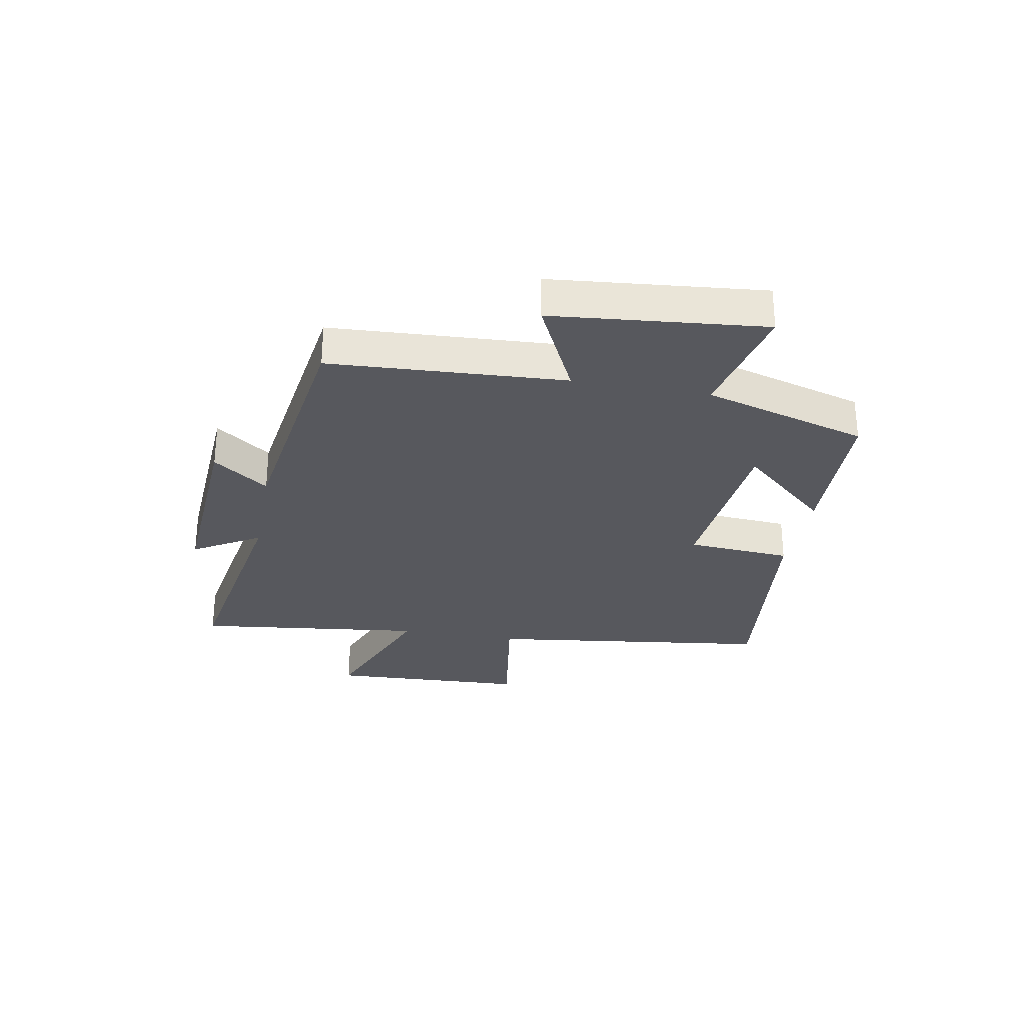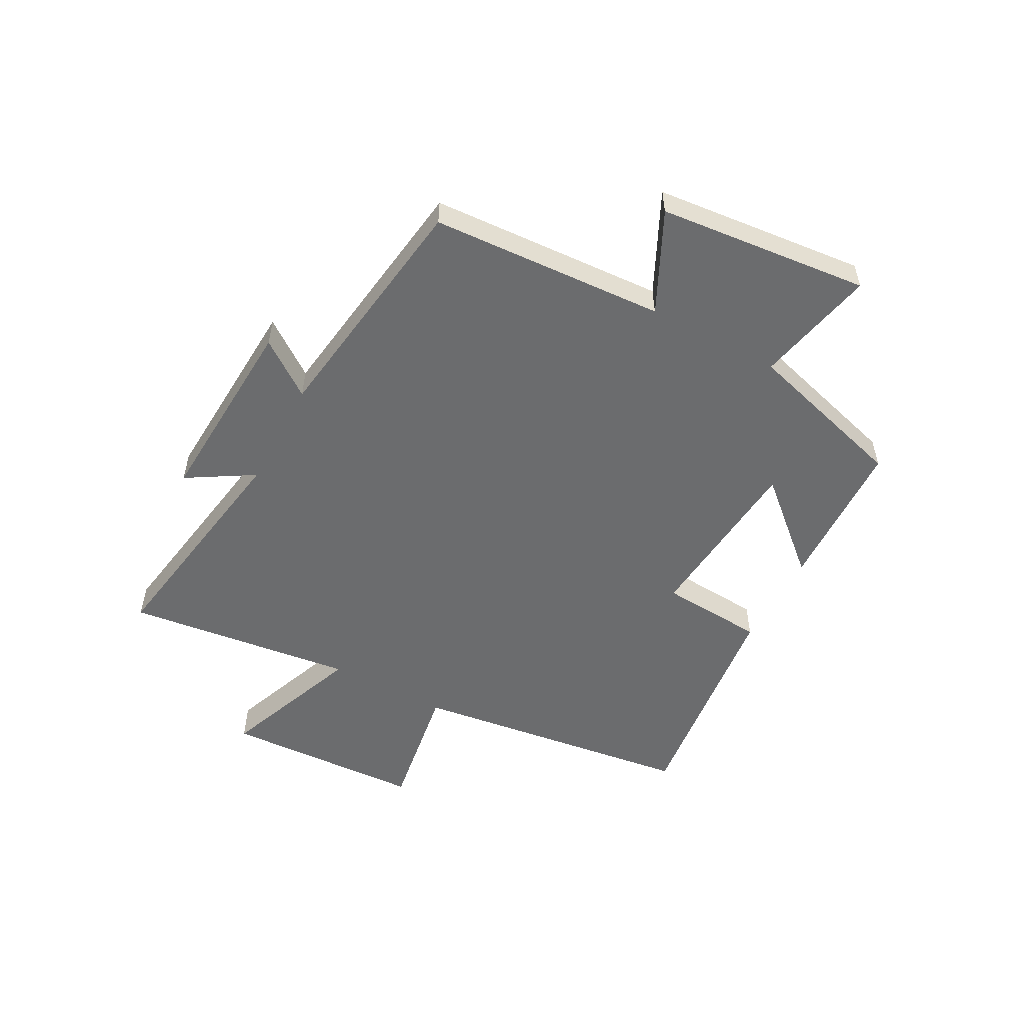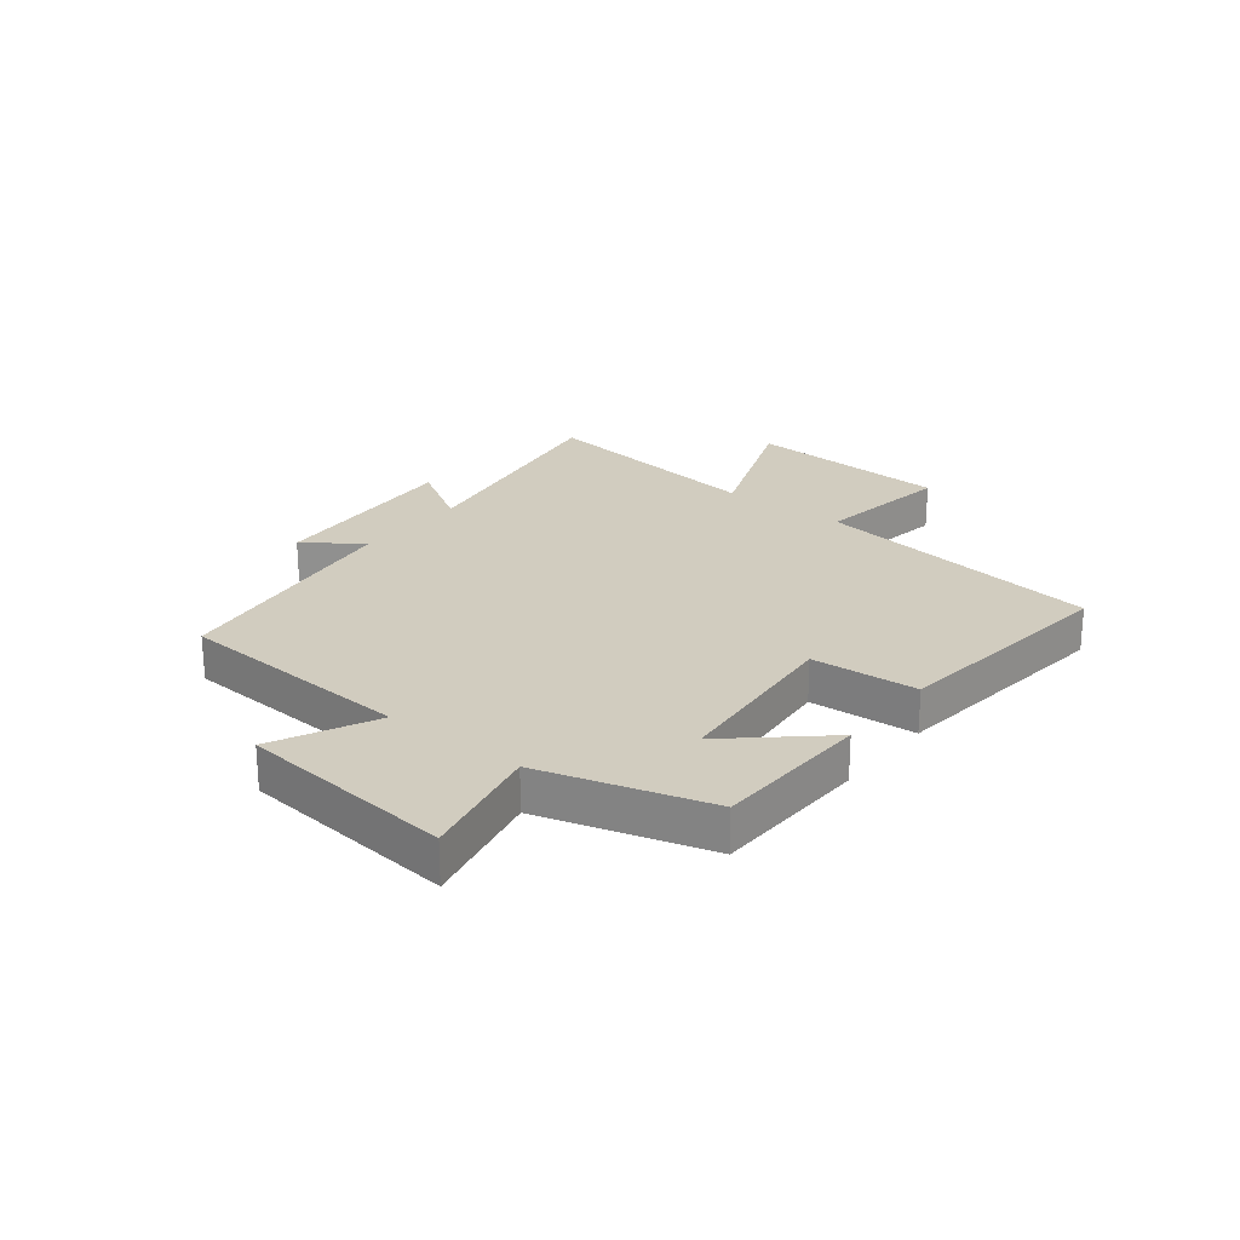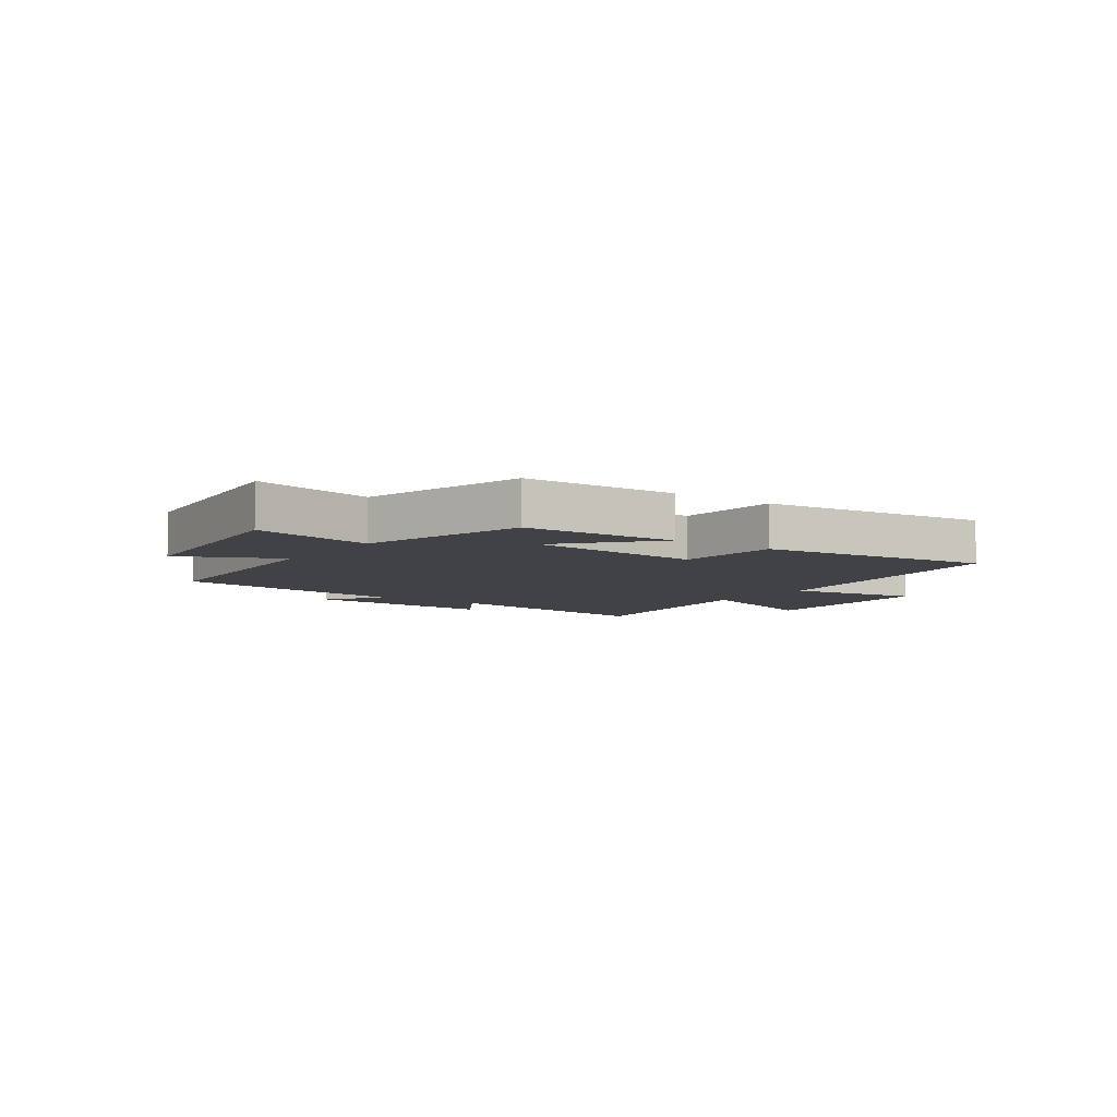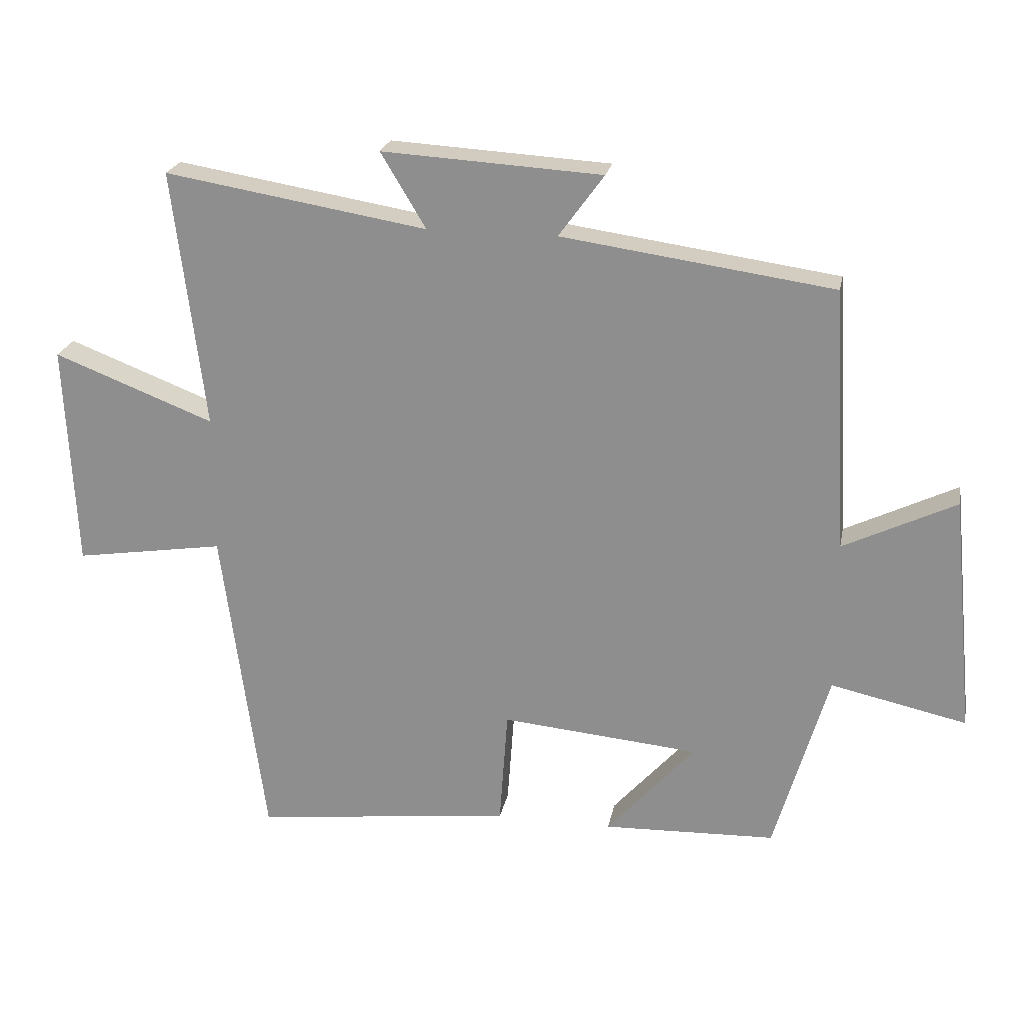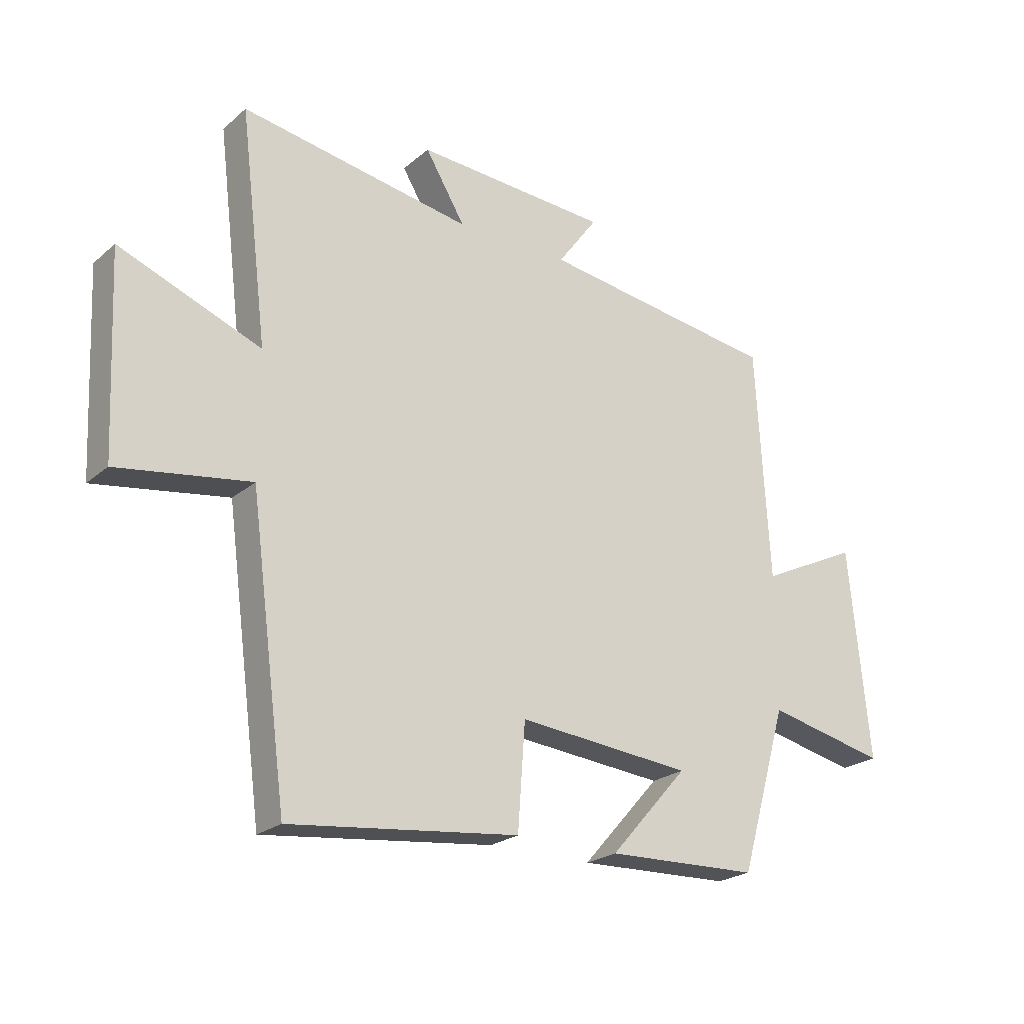
<metadata>
{"format":"obj","ext":"obj","renderer":"f3d","projection":"perspective","resolution":1024,"background":"white","views":[{"elev":-28.9,"azim":79.5,"up":"+Y"},{"elev":-53.6,"azim":61.8,"up":"+Y"},{"elev":24.1,"azim":128.3,"up":"+Y"},{"elev":-6.6,"azim":144.7,"up":"+Y"},{"elev":22.7,"azim":10.9,"up":"+Z"},{"elev":-23.0,"azim":-35.6,"up":"+Z"}]}
</metadata>
<code>
v 0.477 0.07 0.441
v 0.5 0.07 0.033
v 0.674 0.07 0.117
v 0.71 0.07 -0.251
v 0.5 0.07 -0.205
v 0.417 0.07 -0.491
v 0.149 0.07 -0.5
v 0.286 0.07 -0.346
v -0.02 0.07 -0.318
v -0.033 0.07 -0.5
v -0.434 0.07 -0.546
v -0.5 0.07 -0.049
v -0.732 0.07 -0.085
v -0.748 0.07 0.263
v -0.5 0.07 0.167
v -0.549 0.07 0.567
v -0.143 0.07 0.5
v -0.213 0.07 0.616
v 0.127 0.07 0.596
v 0.057 0.07 0.5
v 0.477 0 0.441
v 0.5 0 0.033
v 0.674 0 0.117
v 0.71 0 -0.251
v 0.5 0 -0.205
v 0.417 0 -0.491
v 0.149 0 -0.5
v 0.286 0 -0.346
v -0.02 0 -0.318
v -0.033 0 -0.5
v -0.434 0 -0.546
v -0.5 0 -0.049
v -0.732 0 -0.085
v -0.748 0 0.263
v -0.5 0 0.167
v -0.549 0 0.567
v -0.143 0 0.5
v -0.213 0 0.616
v 0.127 0 0.596
v 0.057 0 0.5
f 17 18 19 20
f 17 20 1 2
f 15 16 17 2
f 12 13 14 15
f 12 15 2
f 9 10 11 12
f 8 9 12 2
f 5 6 7 8
f 5 8 2 3
f 3 4 5
f 40 39 38 37
f 22 21 40 37
f 22 37 36 35
f 35 34 33 32
f 22 35 32
f 32 31 30 29
f 22 32 29 28
f 28 27 26 25
f 23 22 28 25
f 25 24 23
f 1 21 22 2
f 2 22 23 3
f 3 23 24 4
f 4 24 25 5
f 5 25 26 6
f 6 26 27 7
f 7 27 28 8
f 8 28 29 9
f 9 29 30 10
f 10 30 31 11
f 11 31 32 12
f 12 32 33 13
f 13 33 34 14
f 14 34 35 15
f 15 35 36 16
f 16 36 37 17
f 17 37 38 18
f 18 38 39 19
f 19 39 40 20
f 20 40 21 1

</code>
